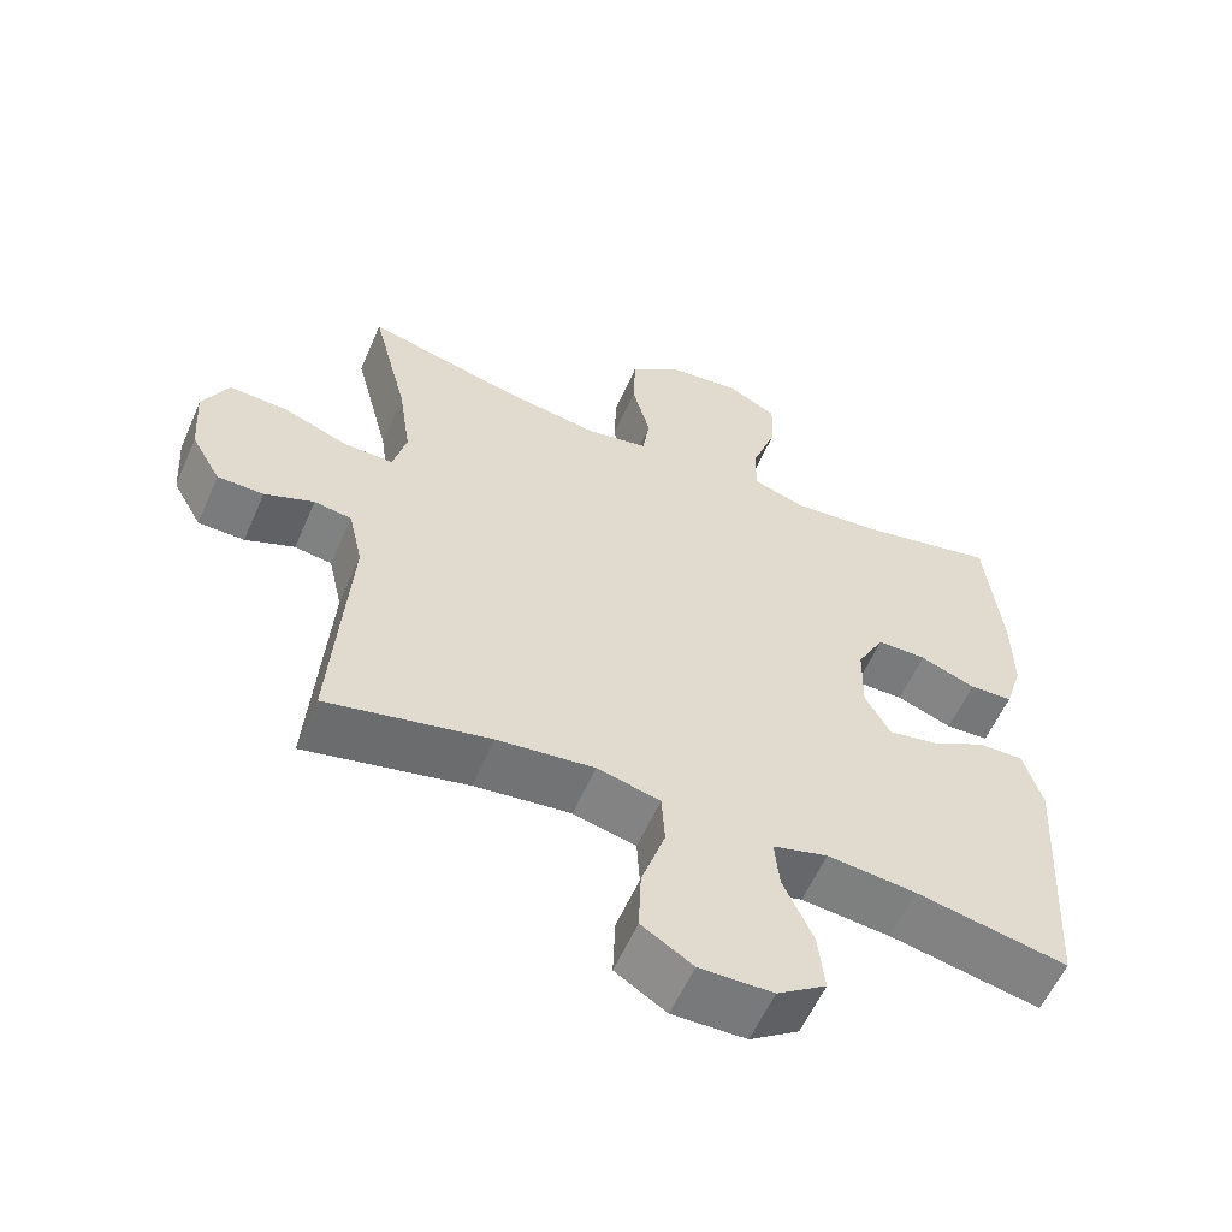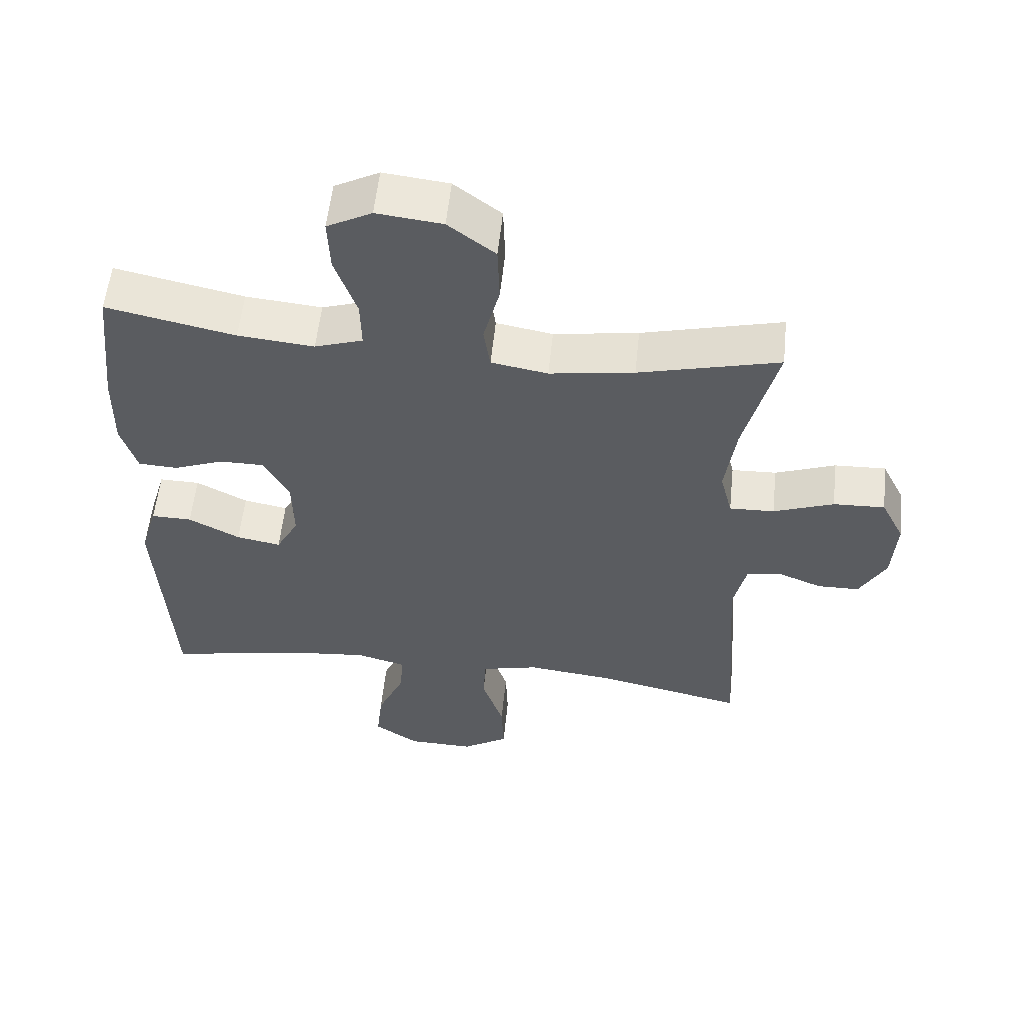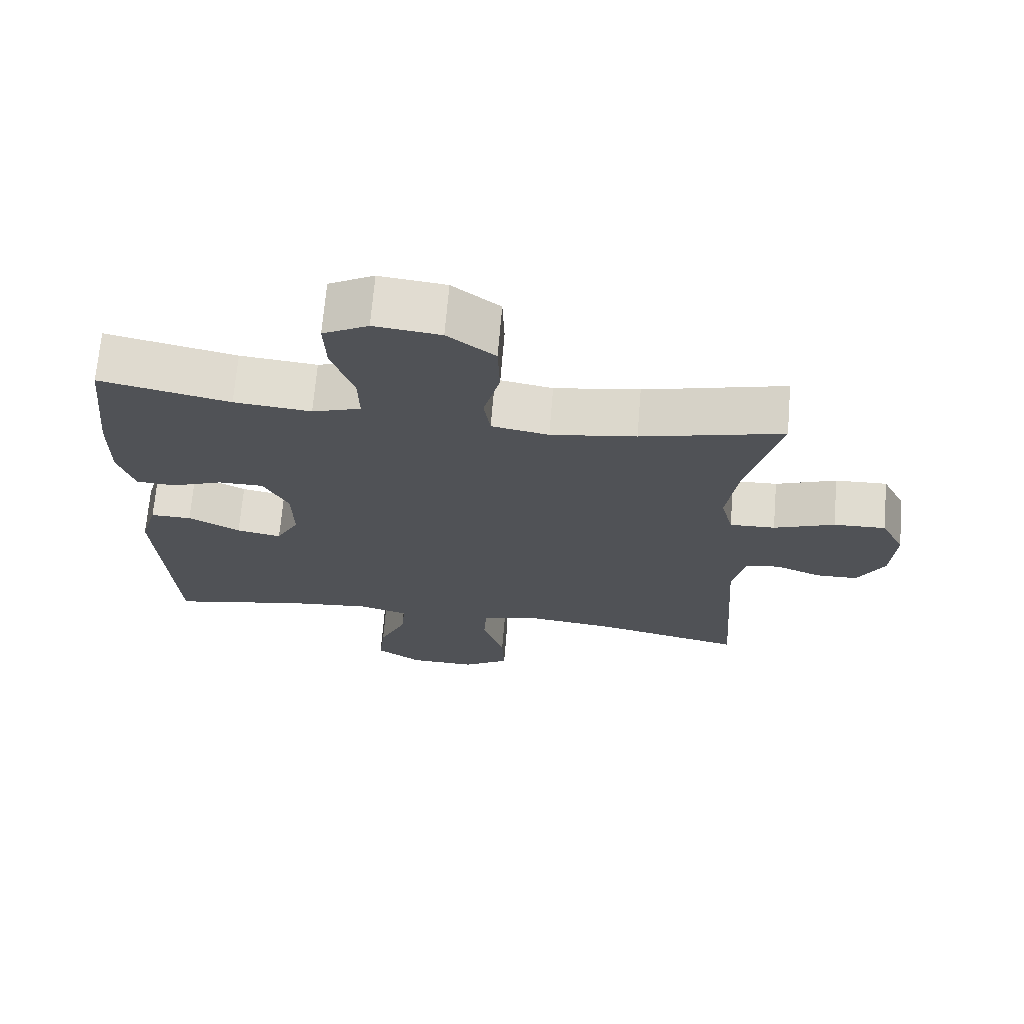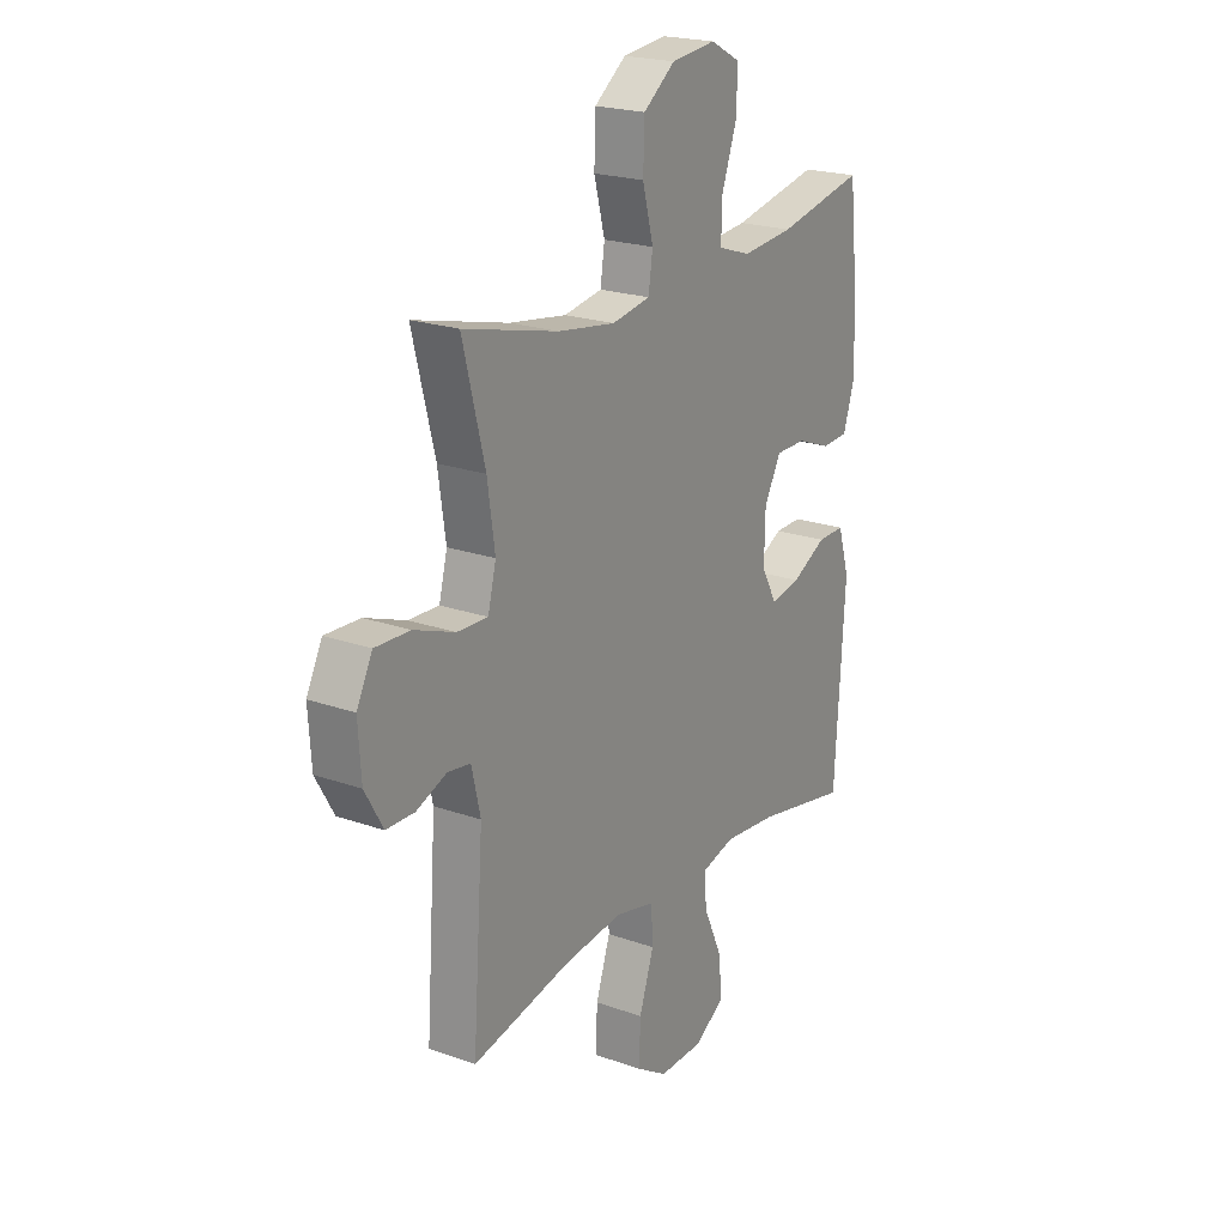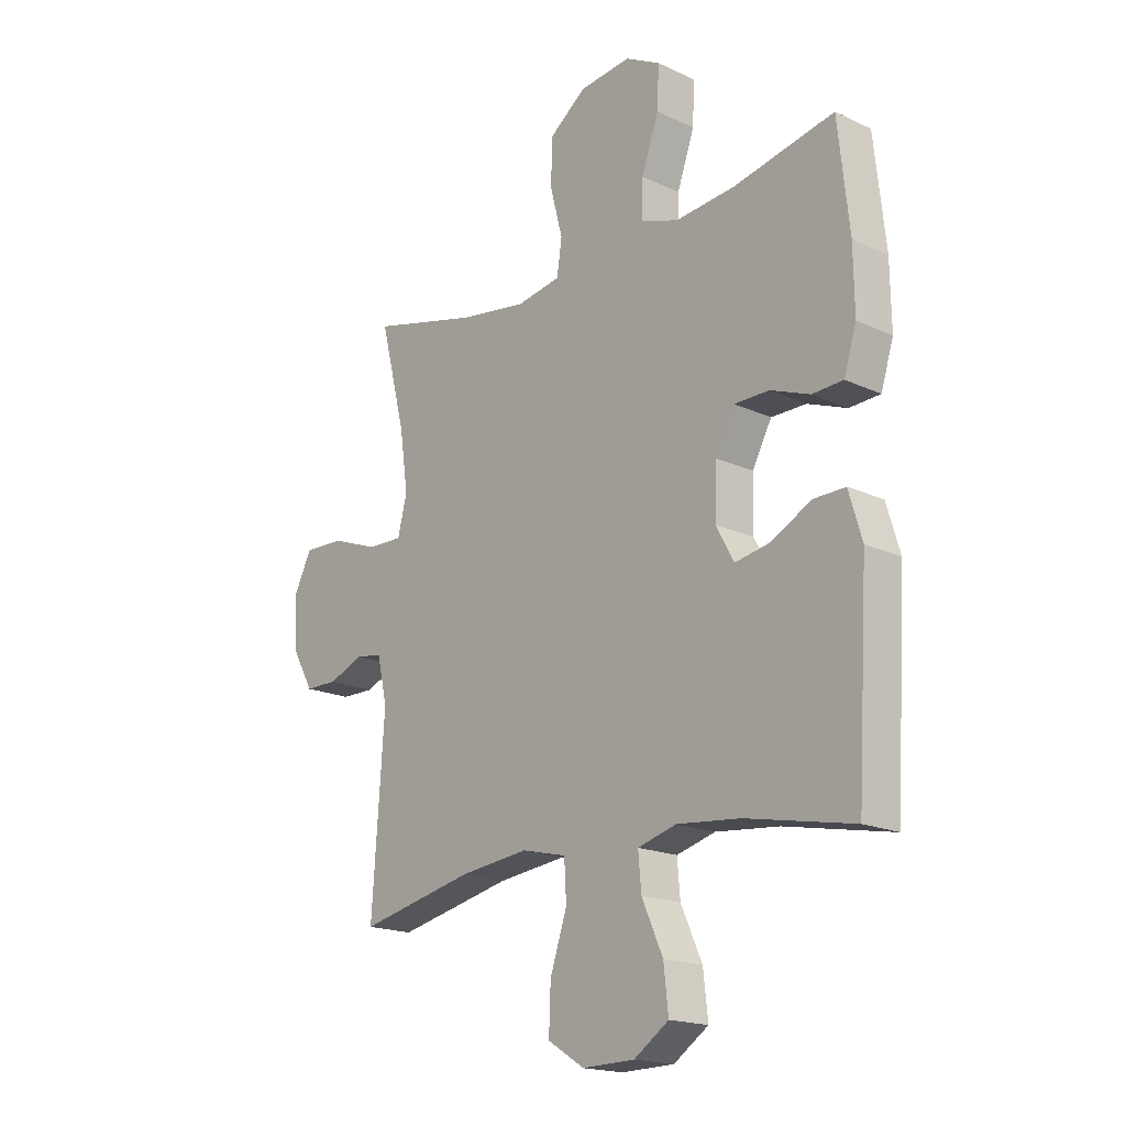
<metadata>
{"format":"obj","ext":"obj","renderer":"f3d","projection":"perspective","resolution":1024,"background":"white","views":[{"elev":-58.1,"azim":156.5,"up":"+Z"},{"elev":55.9,"azim":5.9,"up":"+Z"},{"elev":69.2,"azim":4.8,"up":"+Z"},{"elev":21.3,"azim":122.3,"up":"+Z"},{"elev":-18.1,"azim":-132.1,"up":"+Z"}]}
</metadata>
<code>
o path9154
v -0.5455 0.0375 0.3007
v -0.5472 0.0375 0.1807
v -0.5228 0.0375 0.1029
v -0.4631 0.0375 0.09976
v -0.3865 0.0375 0.1287
v -0.3186 0.0375 0.1284
v -0.281 0.0375 0.05823
v -0.2788 0.0375 -0.03973
v -0.3132 0.0375 -0.1028
v -0.3806 0.0375 -0.09033
v -0.4586 0.0375 -0.0491
v -0.5204 0.0375 -0.04796
v -0.546 0.0375 -0.1344
v -0.5238 0.0375 -0.5001
v -0.3155 0.0375 -0.4589
v -0.1928 0.0375 -0.447
v -0.1172 0.0375 -0.4681
v -0.1232 0.0375 -0.5358
v -0.1642 0.0375 -0.6269
v -0.1734 0.0375 -0.7092
v -0.1058 0.0375 -0.7552
v -0.004398 0.0375 -0.7575
v 0.06607 0.0375 -0.7134
v 0.06266 0.0375 -0.6271
v 0.02985 0.0375 -0.5289
v 0.03397 0.0375 -0.4562
v 0.1209 0.0375 -0.4353
v 0.2544 0.0375 -0.4509
v 0.4779 0.0375 -0.5001
v 0.4539 0.0375 -0.1526
v 0.4736 0.0375 -0.06618
v 0.5249 0.0375 -0.05852
v 0.5927 0.0375 -0.08594
v 0.6562 0.0375 -0.08519
v 0.6967 0.0375 -0.01376
v 0.7034 0.0375 0.08758
v 0.6682 0.0375 0.1573
v 0.59 0.0375 0.1544
v 0.4983 0.0375 0.1207
v 0.4299 0.0375 0.1183
v 0.4115 0.0375 0.1908
v 0.4282 0.0375 0.3064
v 0.4779 0.0375 0.5018
v 0.2646 0.0375 0.4488
v 0.136 0.0375 0.4295
v 0.04994 0.0375 0.4449
v 0.0402 0.0375 0.5107
v 0.06453 0.0375 0.6038
v 0.06158 0.0375 0.6914
v -0.009739 0.0375 0.7456
v -0.1095 0.0375 0.7571
v -0.1776 0.0375 0.7213
v -0.1742 0.0375 0.6407
v -0.1407 0.0375 0.5454
v -0.139 0.0375 0.4724
v -0.2121 0.0375 0.4486
v -0.3281 0.0375 0.4598
v -0.5238 0.0375 0.5018
v -0.5455 -0.0375 0.3007
v -0.5472 -0.0375 0.1807
v -0.5228 -0.0375 0.1029
v -0.4631 -0.0375 0.09976
v -0.3865 -0.0375 0.1287
v -0.3186 -0.0375 0.1284
v -0.281 -0.0375 0.05823
v -0.2788 -0.0375 -0.03973
v -0.3132 -0.0375 -0.1028
v -0.3806 -0.0375 -0.09033
v -0.4586 -0.0375 -0.0491
v -0.5204 -0.0375 -0.04796
v -0.546 -0.0375 -0.1344
v -0.5238 -0.0375 -0.5001
v -0.3155 -0.0375 -0.4589
v -0.1928 -0.0375 -0.447
v -0.1172 -0.0375 -0.4681
v -0.1232 -0.0375 -0.5358
v -0.1642 -0.0375 -0.6269
v -0.1734 -0.0375 -0.7092
v -0.1058 -0.0375 -0.7552
v -0.004398 -0.0375 -0.7575
v 0.06607 -0.0375 -0.7134
v 0.06266 -0.0375 -0.6271
v 0.02985 -0.0375 -0.5289
v 0.03397 -0.0375 -0.4562
v 0.1209 -0.0375 -0.4353
v 0.2544 -0.0375 -0.4509
v 0.4779 -0.0375 -0.5001
v 0.4539 -0.0375 -0.1526
v 0.4736 -0.0375 -0.06618
v 0.5249 -0.0375 -0.05852
v 0.5927 -0.0375 -0.08594
v 0.6562 -0.0375 -0.08519
v 0.6967 -0.0375 -0.01376
v 0.7034 -0.0375 0.08758
v 0.6682 -0.0375 0.1573
v 0.59 -0.0375 0.1544
v 0.4983 -0.0375 0.1207
v 0.4299 -0.0375 0.1183
v 0.4115 -0.0375 0.1908
v 0.4282 -0.0375 0.3064
v 0.4779 -0.0375 0.5018
v 0.2646 -0.0375 0.4488
v 0.136 -0.0375 0.4295
v 0.04994 -0.0375 0.4449
v 0.0402 -0.0375 0.5107
v 0.06453 -0.0375 0.6038
v 0.06158 -0.0375 0.6914
v -0.009739 -0.0375 0.7456
v -0.1095 -0.0375 0.7571
v -0.1776 -0.0375 0.7213
v -0.1742 -0.0375 0.6407
v -0.1407 -0.0375 0.5454
v -0.139 -0.0375 0.4724
v -0.2121 -0.0375 0.4486
v -0.3281 -0.0375 0.4598
v -0.5238 -0.0375 0.5018
v -0.5455 0.0375 0.3007
v -0.5472 0.0375 0.1807
v -0.5228 0.0375 0.1029
v -0.5228 0.0375 0.1029
v -0.5204 0.0375 -0.04796
v -0.5204 0.0375 -0.04796
v -0.546 0.0375 -0.1344
v -0.5238 0.0375 0.5018
v -0.5238 0.0375 0.5018
v -0.5238 0.0375 -0.5001
v -0.5238 0.0375 -0.5001
v -0.4631 0.0375 0.09976
v -0.4586 0.0375 -0.0491
v -0.3865 0.0375 0.1287
v -0.3806 0.0375 -0.09033
v -0.3281 0.0375 0.4598
v -0.3155 0.0375 -0.4589
v -0.3186 0.0375 0.1284
v -0.3186 0.0375 0.1284
v -0.3132 0.0375 -0.1028
v -0.3132 0.0375 -0.1028
v -0.2121 0.0375 0.4486
v -0.281 0.0375 0.05823
v -0.1928 0.0375 -0.447
v -0.2788 0.0375 -0.03973
v -0.139 0.0375 0.4724
v -0.139 0.0375 0.4724
v -0.1172 0.0375 -0.4681
v -0.1172 0.0375 -0.4681
v -0.1095 0.0375 0.7571
v -0.1776 0.0375 0.7213
v -0.1776 0.0375 0.7213
v -0.1742 0.0375 0.6407
v -0.1407 0.0375 0.5454
v -0.1642 0.0375 -0.6269
v -0.1734 0.0375 -0.7092
v -0.1734 0.0375 -0.7092
v -0.1058 0.0375 -0.7552
v -0.1232 0.0375 -0.5358
v -0.009739 0.0375 0.7456
v -0.004398 0.0375 -0.7575
v 0.06158 0.0375 0.6914
v 0.06607 0.0375 -0.7134
v 0.06607 0.0375 -0.7134
v 0.02985 0.0375 -0.5289
v 0.03397 0.0375 -0.4562
v 0.03397 0.0375 -0.4562
v 0.06266 0.0375 -0.6271
v 0.1209 0.0375 -0.4353
v 0.06453 0.0375 0.6038
v 0.0402 0.0375 0.5107
v 0.04994 0.0375 0.4449
v 0.04994 0.0375 0.4449
v 0.136 0.0375 0.4295
v 0.2544 0.0375 -0.4509
v 0.2646 0.0375 0.4488
v 0.4779 0.0375 0.5018
v 0.4779 0.0375 0.5018
v 0.4282 0.0375 0.3064
v 0.4115 0.0375 0.1908
v 0.4299 0.0375 0.1183
v 0.4299 0.0375 0.1183
v 0.4983 0.0375 0.1207
v 0.4779 0.0375 -0.5001
v 0.4779 0.0375 -0.5001
v 0.4539 0.0375 -0.1526
v 0.4736 0.0375 -0.06618
v 0.4736 0.0375 -0.06618
v 0.5249 0.0375 -0.05852
v 0.59 0.0375 0.1544
v 0.5927 0.0375 -0.08594
v 0.6682 0.0375 0.1573
v 0.6682 0.0375 0.1573
v 0.6562 0.0375 -0.08519
v 0.6967 0.0375 -0.01376
v 0.7034 0.0375 0.08758
v -0.5455 -0.0375 0.3007
v -0.5472 -0.0375 0.1807
v -0.5228 -0.0375 0.1029
v -0.5228 -0.0375 0.1029
v -0.5204 -0.0375 -0.04796
v -0.5204 -0.0375 -0.04796
v -0.546 -0.0375 -0.1344
v -0.5238 -0.0375 0.5018
v -0.5238 -0.0375 0.5018
v -0.5238 -0.0375 -0.5001
v -0.5238 -0.0375 -0.5001
v -0.4631 -0.0375 0.09976
v -0.4586 -0.0375 -0.0491
v -0.3865 -0.0375 0.1287
v -0.3806 -0.0375 -0.09033
v -0.3281 -0.0375 0.4598
v -0.3155 -0.0375 -0.4589
v -0.3186 -0.0375 0.1284
v -0.3186 -0.0375 0.1284
v -0.3132 -0.0375 -0.1028
v -0.3132 -0.0375 -0.1028
v -0.2121 -0.0375 0.4486
v -0.281 -0.0375 0.05823
v -0.1928 -0.0375 -0.447
v -0.2788 -0.0375 -0.03973
v -0.139 -0.0375 0.4724
v -0.139 -0.0375 0.4724
v -0.1172 -0.0375 -0.4681
v -0.1172 -0.0375 -0.4681
v -0.1095 -0.0375 0.7571
v -0.1776 -0.0375 0.7213
v -0.1776 -0.0375 0.7213
v -0.1742 -0.0375 0.6407
v -0.1407 -0.0375 0.5454
v -0.1642 -0.0375 -0.6269
v -0.1734 -0.0375 -0.7092
v -0.1734 -0.0375 -0.7092
v -0.1058 -0.0375 -0.7552
v -0.1232 -0.0375 -0.5358
v -0.009739 -0.0375 0.7456
v -0.004398 -0.0375 -0.7575
v 0.06158 -0.0375 0.6914
v 0.06607 -0.0375 -0.7134
v 0.06607 -0.0375 -0.7134
v 0.02985 -0.0375 -0.5289
v 0.03397 -0.0375 -0.4562
v 0.03397 -0.0375 -0.4562
v 0.06266 -0.0375 -0.6271
v 0.1209 -0.0375 -0.4353
v 0.06453 -0.0375 0.6038
v 0.0402 -0.0375 0.5107
v 0.04994 -0.0375 0.4449
v 0.04994 -0.0375 0.4449
v 0.136 -0.0375 0.4295
v 0.2544 -0.0375 -0.4509
v 0.2646 -0.0375 0.4488
v 0.4779 -0.0375 0.5018
v 0.4779 -0.0375 0.5018
v 0.4282 -0.0375 0.3064
v 0.4115 -0.0375 0.1908
v 0.4299 -0.0375 0.1183
v 0.4299 -0.0375 0.1183
v 0.4983 -0.0375 0.1207
v 0.4779 -0.0375 -0.5001
v 0.4779 -0.0375 -0.5001
v 0.4539 -0.0375 -0.1526
v 0.4736 -0.0375 -0.06618
v 0.4736 -0.0375 -0.06618
v 0.5249 -0.0375 -0.05852
v 0.59 -0.0375 0.1544
v 0.5927 -0.0375 -0.08594
v 0.6682 -0.0375 0.1573
v 0.6682 -0.0375 0.1573
v 0.6562 -0.0375 -0.08519
v 0.6967 -0.0375 -0.01376
v 0.7034 -0.0375 0.08758
f 218 244 243
f 194 206 193
f 248 251 249
f 231 237 220
f 246 252 248
f 205 199 207
f 209 199 202
f 215 253 252
f 217 253 215
f 255 259 261
f 210 244 218
f 220 238 212
f 225 232 222
f 214 210 218
f 259 253 258
f 255 261 262
f 253 259 255
f 225 222 223
f 225 242 232
f 262 261 267
f 228 230 227
f 226 242 225
f 206 194 204
f 258 241 247
f 240 227 233
f 210 208 206
f 240 233 235
f 267 268 262
f 258 247 256
f 243 242 226
f 220 237 238
f 215 246 244
f 262 268 264
f 215 244 210
f 232 242 234
f 267 261 263
f 267 263 266
f 240 237 231
f 217 258 253
f 208 210 214
f 193 206 208
f 212 238 217
f 216 212 209
f 207 209 212
f 220 212 216
f 199 209 207
f 241 258 217
f 217 238 241
f 248 252 251
f 227 240 231
f 218 243 226
f 233 227 230
f 215 252 246
f 193 208 200
f 197 199 205
f 204 194 195
f 1 2 60 59
f 2 120 196 60
f 122 13 71 198
f 125 1 59 201
f 13 127 203 71
f 3 4 62 61
f 11 12 70 69
f 4 5 63 62
f 10 11 69 68
f 57 58 116 115
f 14 15 73 72
f 5 135 211 63
f 137 10 68 213
f 56 57 115 114
f 6 7 65 64
f 15 16 74 73
f 8 9 67 66
f 7 8 66 65
f 143 56 114 219
f 16 145 221 74
f 51 148 224 109
f 52 53 111 110
f 53 54 112 111
f 19 153 229 77
f 20 21 79 78
f 18 19 77 76
f 54 55 113 112
f 17 18 76 75
f 50 51 109 108
f 21 22 80 79
f 49 50 108 107
f 22 160 236 80
f 25 163 239 83
f 24 25 83 82
f 23 24 82 81
f 26 27 85 84
f 48 49 107 106
f 47 48 106 105
f 169 47 105 245
f 45 46 104 103
f 27 28 86 85
f 44 45 103 102
f 174 44 102 250
f 42 43 101 100
f 41 42 100 99
f 178 41 99 254
f 39 40 98 97
f 181 30 88 257
f 28 29 87 86
f 30 184 260 88
f 31 32 90 89
f 38 39 97 96
f 32 33 91 90
f 189 38 96 265
f 33 34 92 91
f 34 35 93 92
f 36 37 95 94
f 35 36 94 93
f 142 167 168
f 118 117 130
f 172 173 175
f 155 144 161
f 170 172 176
f 129 131 123
f 133 126 123
f 139 176 177
f 141 139 177
f 179 185 183
f 134 142 168
f 144 136 162
f 149 146 156
f 138 142 134
f 183 182 177
f 179 186 185
f 177 179 183
f 149 147 146
f 149 156 166
f 186 191 185
f 152 151 154
f 150 149 166
f 130 128 118
f 182 171 165
f 164 157 151
f 134 130 132
f 164 159 157
f 191 186 192
f 182 180 171
f 167 150 166
f 144 162 161
f 139 168 170
f 186 188 192
f 139 134 168
f 156 158 166
f 191 187 185
f 191 190 187
f 164 155 161
f 141 177 182
f 132 138 134
f 117 132 130
f 136 141 162
f 140 133 136
f 131 136 133
f 144 140 136
f 123 131 133
f 165 141 182
f 141 165 162
f 172 175 176
f 151 155 164
f 142 150 167
f 157 154 151
f 139 170 176
f 117 124 132
f 121 129 123
f 128 119 118

</code>
